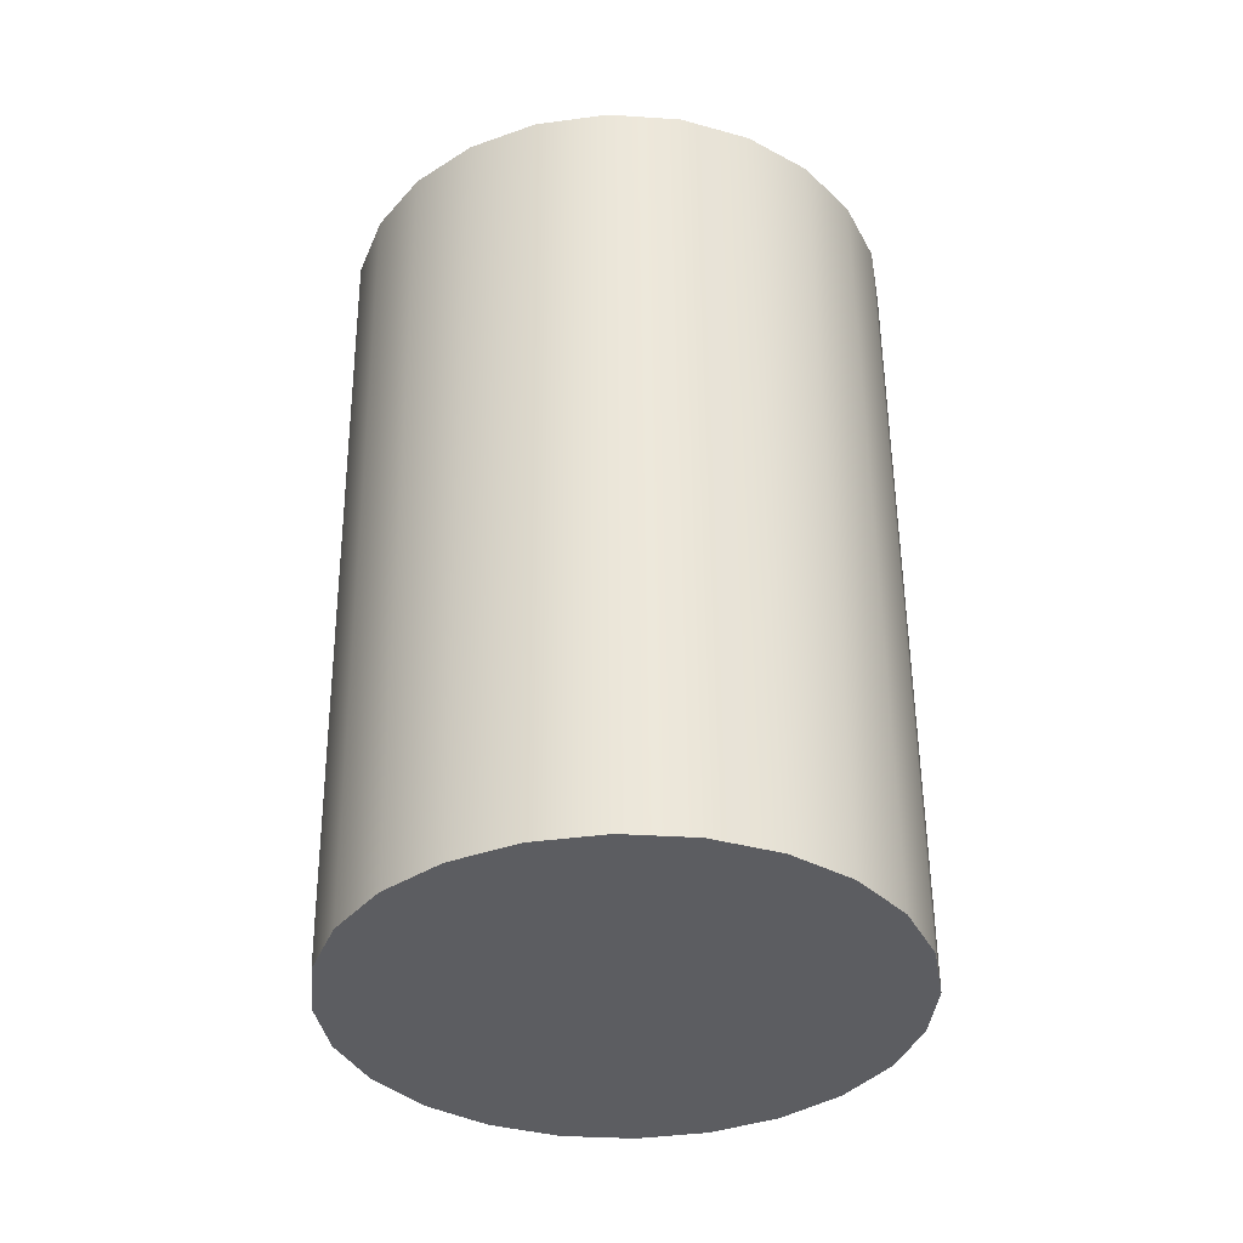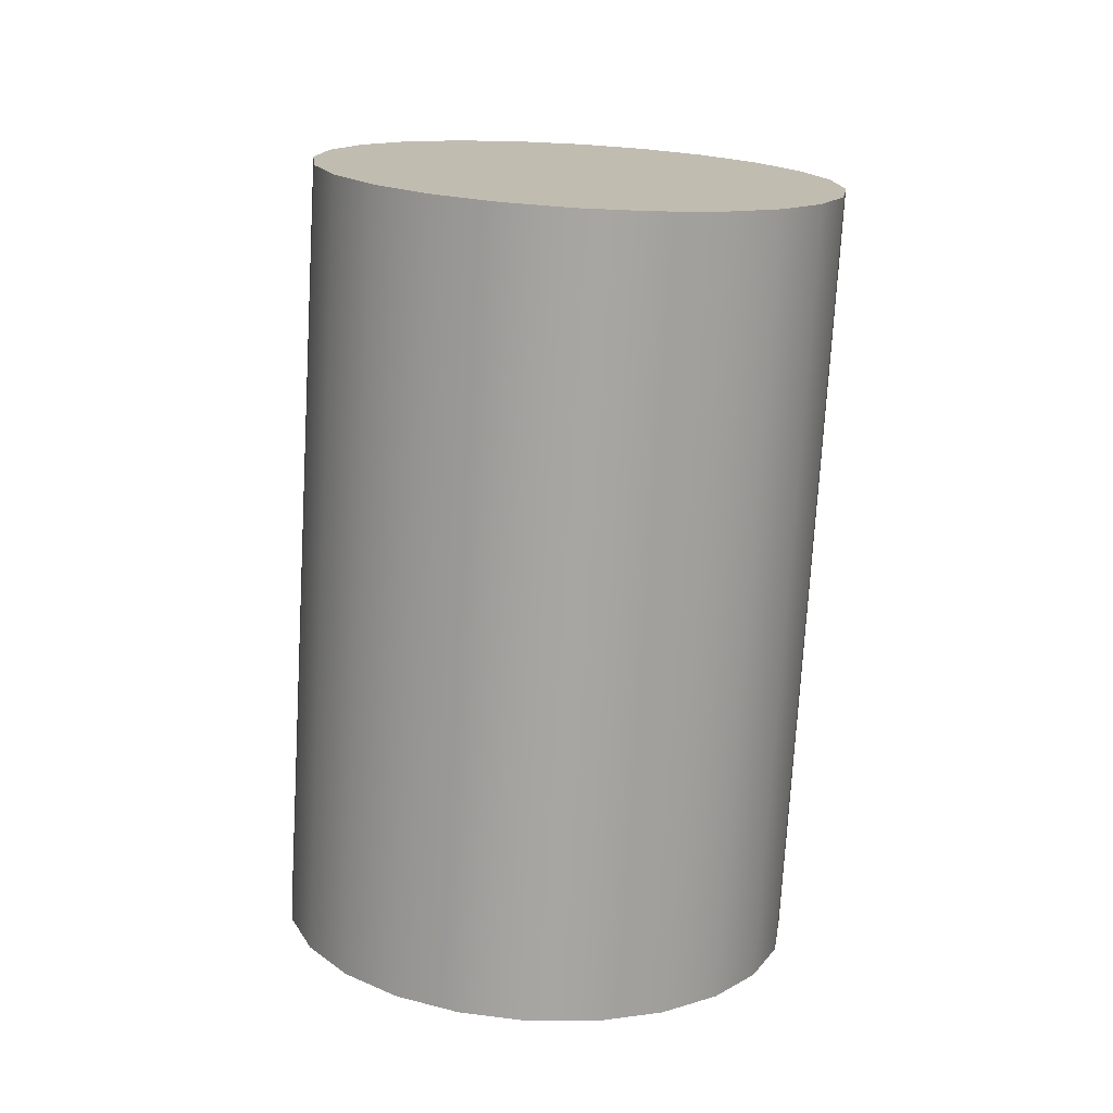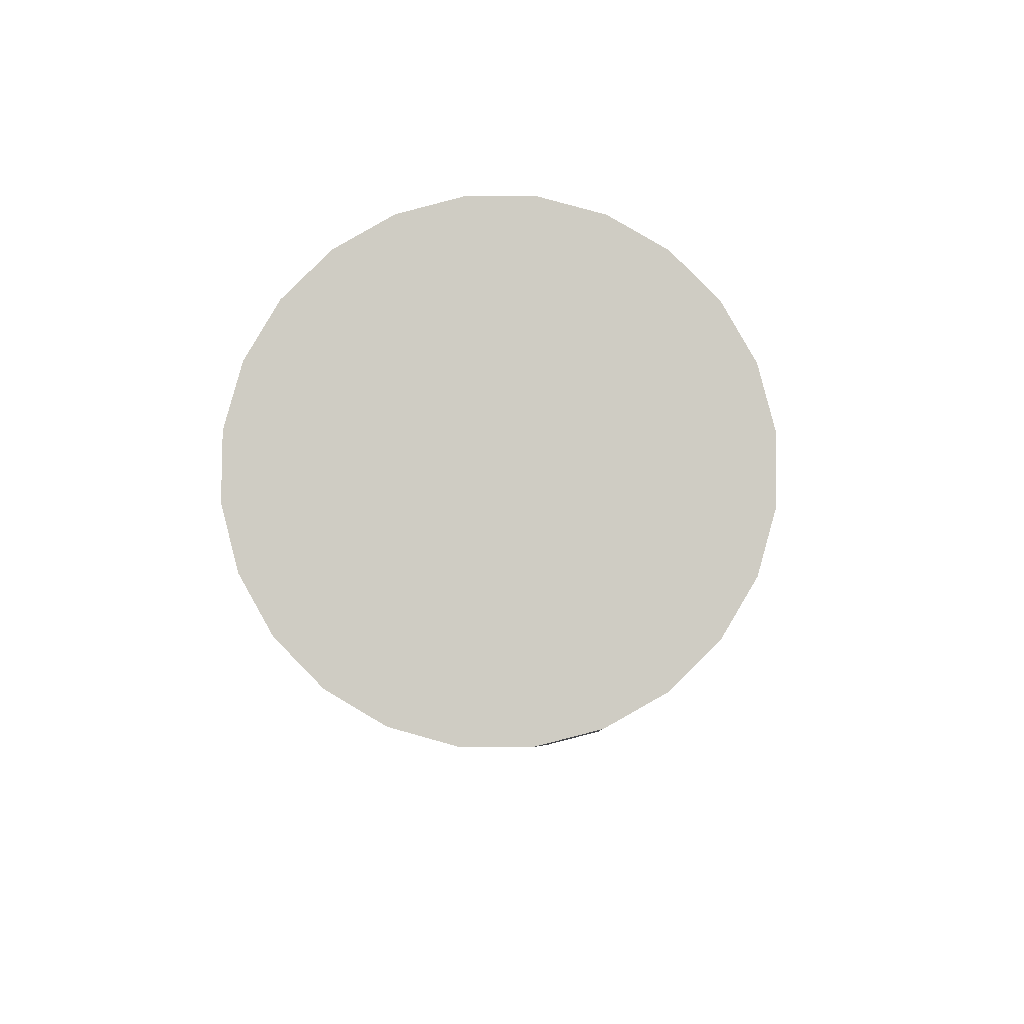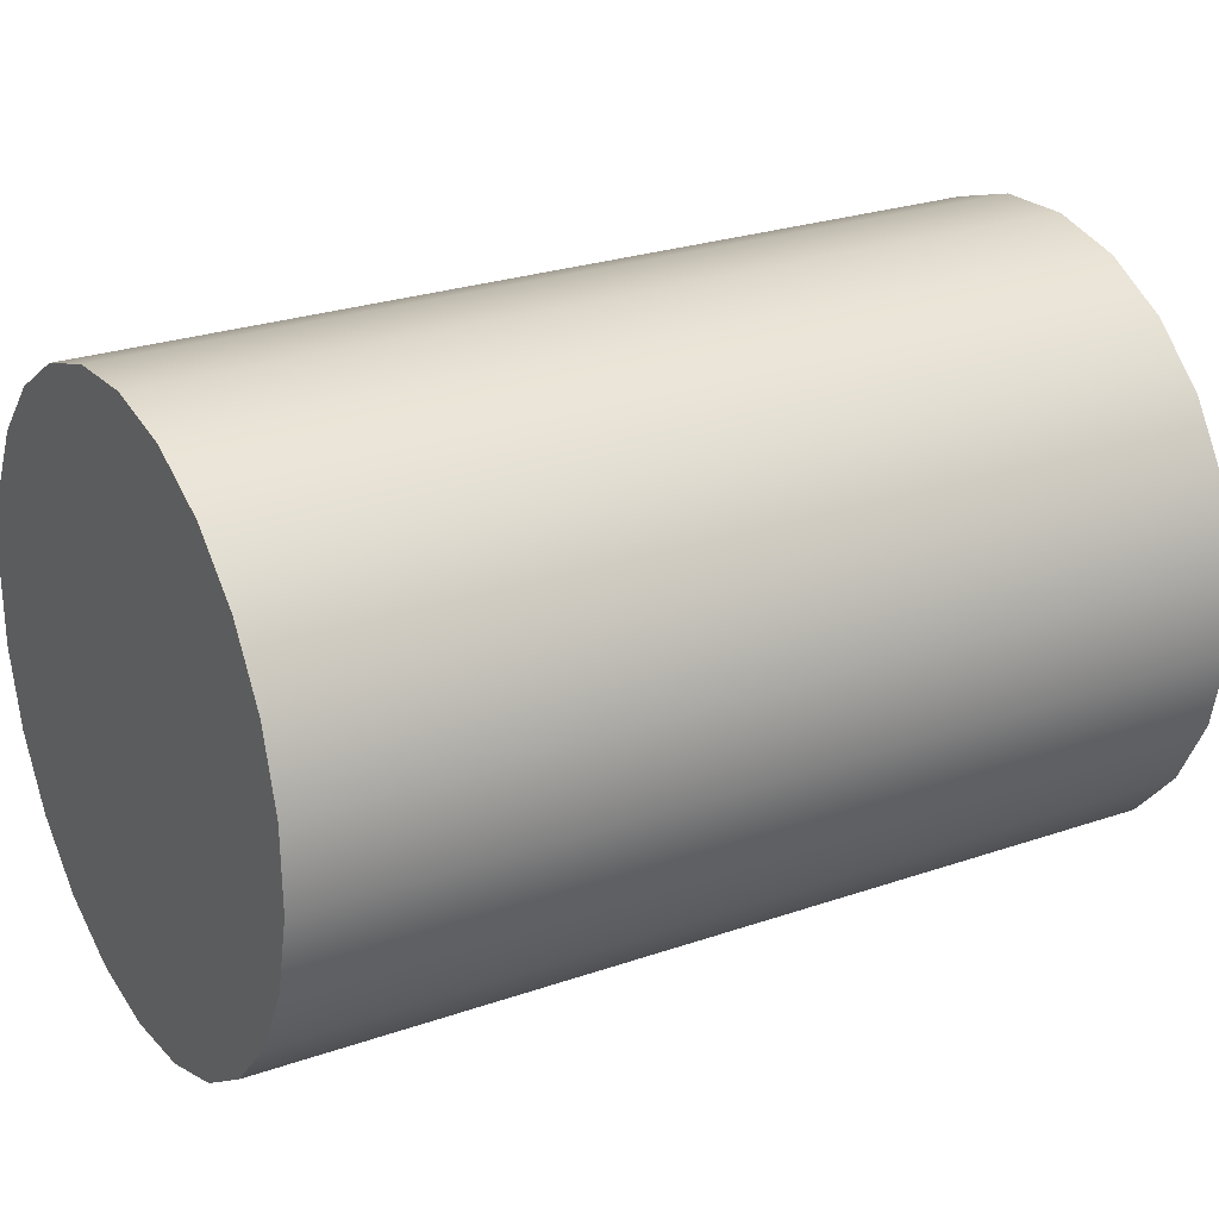
<metadata>
{"format":"obj","ext":"obj","renderer":"f3d","projection":"perspective","resolution":1024,"background":"white","views":[{"elev":-50.1,"azim":-177.9,"up":"+Y"},{"elev":3.0,"azim":165.7,"up":"+Y"},{"elev":70.6,"azim":-171.7,"up":"+Y"},{"elev":-3.1,"azim":-117.0,"up":"+Z"}]}
</metadata>
<code>
o Mesh
v 0 -0.846 -0.3111
v -0.1294 -0.842 -0.2945
v -0.25 -0.8304 -0.246
v -0.3536 -0.8118 -0.1687
v -0.433 -0.7876 -0.06801
v -0.483 -0.7595 0.04925
v -0.5 -0.7293 0.1751
v -0.483 -0.6991 0.3009
v -0.433 -0.6709 0.4182
v -0.3536 -0.6467 0.5189
v -0.25 -0.6282 0.5961
v -0.1294 -0.6165 0.6447
v 0 -0.6126 0.6613
v 0.1294 -0.6165 0.6447
v 0.25 -0.6282 0.5961
v 0.3536 -0.6467 0.5189
v 0.433 -0.6709 0.4182
v 0.483 -0.6991 0.3009
v 0.5 -0.7293 0.1751
v 0.483 -0.7595 0.04925
v 0.433 -0.7876 -0.06801
v 0.3536 -0.8118 -0.1687
v 0.25 -0.8304 -0.246
v 0.1294 -0.842 -0.2945
v 0 0.6126 -0.6613
v -0.1294 0.6165 -0.6447
v -0.25 0.6282 -0.5961
v -0.3536 0.6467 -0.5189
v -0.433 0.6709 -0.4182
v -0.483 0.6991 -0.3009
v -0.5 0.7293 -0.1751
v -0.483 0.7595 -0.04925
v -0.433 0.7876 0.06801
v -0.3536 0.8118 0.1687
v -0.25 0.8304 0.246
v -0.1294 0.842 0.2945
v 0 0.846 0.3111
v 0.1294 0.842 0.2945
v 0.25 0.8304 0.246
v 0.3536 0.8118 0.1687
v 0.433 0.7876 0.06801
v 0.483 0.7595 -0.04925
v 0.5 0.7293 -0.1751
v 0.483 0.6991 -0.3009
v 0.433 0.6709 -0.4182
v 0.3536 0.6467 -0.5189
v 0.25 0.6282 -0.5961
v 0.1294 0.6165 -0.6447
v 0 -0.846 -0.3111
v -0.1294 -0.842 -0.2945
v -0.25 -0.8304 -0.246
v -0.3536 -0.8118 -0.1687
v -0.433 -0.7876 -0.06801
v -0.483 -0.7595 0.04925
v -0.5 -0.7293 0.1751
v -0.483 -0.6991 0.3009
v -0.433 -0.6709 0.4182
v -0.3536 -0.6467 0.5189
v -0.25 -0.6282 0.5961
v -0.1294 -0.6165 0.6447
v 0 -0.6126 0.6613
v 0.1294 -0.6165 0.6447
v 0.25 -0.6282 0.5961
v 0.3536 -0.6467 0.5189
v 0.433 -0.6709 0.4182
v 0.483 -0.6991 0.3009
v 0.5 -0.7293 0.1751
v 0.483 -0.7595 0.04925
v 0.433 -0.7876 -0.06801
v 0.3536 -0.8118 -0.1687
v 0.25 -0.8304 -0.246
v 0.1294 -0.842 -0.2945
v 0 -0.7245 -0.3403
v -0.1294 -0.7205 -0.3237
v -0.25 -0.7088 -0.2751
v -0.3536 -0.6903 -0.1979
v -0.433 -0.6661 -0.09719
v -0.483 -0.6379 0.02007
v -0.5 -0.6077 0.1459
v -0.483 -0.5775 0.2717
v -0.433 -0.5494 0.389
v -0.3536 -0.5252 0.4897
v -0.25 -0.5066 0.567
v -0.1294 -0.495 0.6155
v 0 -0.491 0.6321
v 0.1294 -0.495 0.6155
v 0.25 -0.5066 0.567
v 0.3536 -0.5252 0.4897
v 0.433 -0.5494 0.389
v 0.483 -0.5775 0.2717
v 0.5 -0.6077 0.1459
v 0.483 -0.6379 0.02007
v 0.433 -0.6661 -0.09719
v 0.3536 -0.6903 -0.1979
v 0.25 -0.7088 -0.2751
v 0.1294 -0.7205 -0.3237
v 0 -0.6029 -0.3695
v -0.1294 -0.5989 -0.3529
v -0.25 -0.5873 -0.3043
v -0.3536 -0.5687 -0.2271
v -0.433 -0.5445 -0.1264
v -0.483 -0.5164 -0.009111
v -0.5 -0.4862 0.1167
v -0.483 -0.456 0.2426
v -0.433 -0.4278 0.3598
v -0.3536 -0.4037 0.4605
v -0.25 -0.3851 0.5378
v -0.1294 -0.3734 0.5863
v 0 -0.3695 0.6029
v 0.1294 -0.3734 0.5863
v 0.25 -0.3851 0.5378
v 0.3536 -0.4037 0.4605
v 0.433 -0.4278 0.3598
v 0.483 -0.456 0.2426
v 0.5 -0.4862 0.1167
v 0.483 -0.5164 -0.009111
v 0.433 -0.5445 -0.1264
v 0.3536 -0.5687 -0.2271
v 0.25 -0.5873 -0.3043
v 0.1294 -0.5989 -0.3529
v 0 -0.4814 -0.3986
v -0.1294 -0.4774 -0.3821
v -0.25 -0.4657 -0.3335
v -0.3536 -0.4472 -0.2562
v -0.433 -0.423 -0.1555
v -0.483 -0.3948 -0.03829
v -0.5 -0.3646 0.08754
v -0.483 -0.3344 0.2134
v -0.433 -0.3063 0.3306
v -0.3536 -0.2821 0.4313
v -0.25 -0.2636 0.5086
v -0.1294 -0.2519 0.5572
v 0 -0.2479 0.5737
v 0.1294 -0.2519 0.5572
v 0.25 -0.2636 0.5086
v 0.3536 -0.2821 0.4313
v 0.433 -0.3063 0.3306
v 0.483 -0.3344 0.2134
v 0.5 -0.3646 0.08754
v 0.483 -0.3948 -0.03829
v 0.433 -0.423 -0.1555
v 0.3536 -0.4472 -0.2562
v 0.25 -0.4657 -0.3335
v 0.1294 -0.4774 -0.3821
v 0 -0.3598 -0.4278
v -0.1294 -0.3558 -0.4113
v -0.25 -0.3442 -0.3627
v -0.3536 -0.3256 -0.2854
v -0.433 -0.3015 -0.1847
v -0.483 -0.2733 -0.06747
v -0.5 -0.2431 0.05836
v -0.483 -0.2129 0.1842
v -0.433 -0.1847 0.3015
v -0.3536 -0.1606 0.4021
v -0.25 -0.142 0.4794
v -0.1294 -0.1303 0.528
v 0 -0.1264 0.5445
v 0.1294 -0.1303 0.528
v 0.25 -0.142 0.4794
v 0.3536 -0.1606 0.4021
v 0.433 -0.1847 0.3015
v 0.483 -0.2129 0.1842
v 0.5 -0.2431 0.05836
v 0.483 -0.2733 -0.06747
v 0.433 -0.3015 -0.1847
v 0.3536 -0.3256 -0.2854
v 0.25 -0.3442 -0.3627
v 0.1294 -0.3558 -0.4113
v 0 -0.2383 -0.457
v -0.1294 -0.2343 -0.4404
v -0.25 -0.2226 -0.3919
v -0.3536 -0.2041 -0.3146
v -0.433 -0.1799 -0.2139
v -0.483 -0.1518 -0.09665
v -0.5 -0.1215 0.02918
v -0.483 -0.09134 0.155
v -0.433 -0.06318 0.2723
v -0.3536 -0.03901 0.373
v -0.25 -0.02046 0.4502
v -0.1294 -0.008801 0.4988
v 0 -0.004824 0.5154
v 0.1294 -0.008801 0.4988
v 0.25 -0.02046 0.4502
v 0.3536 -0.03901 0.373
v 0.433 -0.06318 0.2723
v 0.483 -0.09134 0.155
v 0.5 -0.1215 0.02918
v 0.483 -0.1518 -0.09665
v 0.433 -0.1799 -0.2139
v 0.3536 -0.2041 -0.3146
v 0.25 -0.2226 -0.3919
v 0.1294 -0.2343 -0.4404
v 0 -0.1167 -0.4862
v -0.1294 -0.1127 -0.4696
v -0.25 -0.1011 -0.421
v -0.3536 -0.08254 -0.3438
v -0.433 -0.05836 -0.2431
v -0.483 -0.03021 -0.1258
v -0.5 0 0
v -0.483 0.03021 0.1258
v -0.433 0.05836 0.2431
v -0.3536 0.08254 0.3438
v -0.25 0.1011 0.421
v -0.1294 0.1127 0.4696
v 0 0.1167 0.4862
v 0.1294 0.1127 0.4696
v 0.25 0.1011 0.421
v 0.3536 0.08254 0.3438
v 0.433 0.05836 0.2431
v 0.483 0.03021 0.1258
v 0.5 0 0
v 0.483 -0.03021 -0.1258
v 0.433 -0.05836 -0.2431
v 0.3536 -0.08254 -0.3438
v 0.25 -0.1011 -0.421
v 0.1294 -0.1127 -0.4696
v 0 0.004824 -0.5154
v -0.1294 0.008801 -0.4988
v -0.25 0.02046 -0.4502
v -0.3536 0.03901 -0.373
v -0.433 0.06318 -0.2723
v -0.483 0.09134 -0.155
v -0.5 0.1215 -0.02918
v -0.483 0.1518 0.09665
v -0.433 0.1799 0.2139
v -0.3536 0.2041 0.3146
v -0.25 0.2226 0.3919
v -0.1294 0.2343 0.4404
v 0 0.2383 0.457
v 0.1294 0.2343 0.4404
v 0.25 0.2226 0.3919
v 0.3536 0.2041 0.3146
v 0.433 0.1799 0.2139
v 0.483 0.1518 0.09665
v 0.5 0.1215 -0.02918
v 0.483 0.09134 -0.155
v 0.433 0.06318 -0.2723
v 0.3536 0.03901 -0.373
v 0.25 0.02046 -0.4502
v 0.1294 0.008801 -0.4988
v 0 0.1264 -0.5445
v -0.1294 0.1303 -0.528
v -0.25 0.142 -0.4794
v -0.3536 0.1606 -0.4021
v -0.433 0.1847 -0.3015
v -0.483 0.2129 -0.1842
v -0.5 0.2431 -0.05836
v -0.483 0.2733 0.06747
v -0.433 0.3015 0.1847
v -0.3536 0.3256 0.2854
v -0.25 0.3442 0.3627
v -0.1294 0.3558 0.4113
v 0 0.3598 0.4278
v 0.1294 0.3558 0.4113
v 0.25 0.3442 0.3627
v 0.3536 0.3256 0.2854
v 0.433 0.3015 0.1847
v 0.483 0.2733 0.06747
v 0.5 0.2431 -0.05836
v 0.483 0.2129 -0.1842
v 0.433 0.1847 -0.3015
v 0.3536 0.1606 -0.4021
v 0.25 0.142 -0.4794
v 0.1294 0.1303 -0.528
v 0 0.2479 -0.5737
v -0.1294 0.2519 -0.5572
v -0.25 0.2636 -0.5086
v -0.3536 0.2821 -0.4313
v -0.433 0.3063 -0.3306
v -0.483 0.3344 -0.2134
v -0.5 0.3646 -0.08754
v -0.483 0.3948 0.03829
v -0.433 0.423 0.1555
v -0.3536 0.4472 0.2562
v -0.25 0.4657 0.3335
v -0.1294 0.4774 0.3821
v 0 0.4814 0.3986
v 0.1294 0.4774 0.3821
v 0.25 0.4657 0.3335
v 0.3536 0.4472 0.2562
v 0.433 0.423 0.1555
v 0.483 0.3948 0.03829
v 0.5 0.3646 -0.08754
v 0.483 0.3344 -0.2134
v 0.433 0.3063 -0.3306
v 0.3536 0.2821 -0.4313
v 0.25 0.2636 -0.5086
v 0.1294 0.2519 -0.5572
v 0 0.3695 -0.6029
v -0.1294 0.3734 -0.5863
v -0.25 0.3851 -0.5378
v -0.3536 0.4037 -0.4605
v -0.433 0.4278 -0.3598
v -0.483 0.456 -0.2426
v -0.5 0.4862 -0.1167
v -0.483 0.5164 0.009111
v -0.433 0.5445 0.1264
v -0.3536 0.5687 0.2271
v -0.25 0.5873 0.3043
v -0.1294 0.5989 0.3529
v 0 0.6029 0.3695
v 0.1294 0.5989 0.3529
v 0.25 0.5873 0.3043
v 0.3536 0.5687 0.2271
v 0.433 0.5445 0.1264
v 0.483 0.5164 0.009111
v 0.5 0.4862 -0.1167
v 0.483 0.456 -0.2426
v 0.433 0.4278 -0.3598
v 0.3536 0.4037 -0.4605
v 0.25 0.3851 -0.5378
v 0.1294 0.3734 -0.5863
v 0 0.491 -0.6321
v -0.1294 0.495 -0.6155
v -0.25 0.5066 -0.567
v -0.3536 0.5252 -0.4897
v -0.433 0.5494 -0.389
v -0.483 0.5775 -0.2717
v -0.5 0.6077 -0.1459
v -0.483 0.6379 -0.02007
v -0.433 0.6661 0.09719
v -0.3536 0.6903 0.1979
v -0.25 0.7088 0.2751
v -0.1294 0.7205 0.3237
v 0 0.7245 0.3403
v 0.1294 0.7205 0.3237
v 0.25 0.7088 0.2751
v 0.3536 0.6903 0.1979
v 0.433 0.6661 0.09719
v 0.483 0.6379 -0.02007
v 0.5 0.6077 -0.1459
v 0.483 0.5775 -0.2717
v 0.433 0.5494 -0.389
v 0.3536 0.5252 -0.4897
v 0.25 0.5066 -0.567
v 0.1294 0.495 -0.6155
v 0 0.6126 -0.6613
v -0.1294 0.6165 -0.6447
v -0.25 0.6282 -0.5961
v -0.3536 0.6467 -0.5189
v -0.433 0.6709 -0.4182
v -0.483 0.6991 -0.3009
v -0.5 0.7293 -0.1751
v -0.483 0.7595 -0.04925
v -0.433 0.7876 0.06801
v -0.3536 0.8118 0.1687
v -0.25 0.8304 0.246
v -0.1294 0.842 0.2945
v 0 0.846 0.3111
v 0.1294 0.842 0.2945
v 0.25 0.8304 0.246
v 0.3536 0.8118 0.1687
v 0.433 0.7876 0.06801
v 0.483 0.7595 -0.04925
v 0.5 0.7293 -0.1751
v 0.483 0.6991 -0.3009
v 0.433 0.6709 -0.4182
v 0.3536 0.6467 -0.5189
v 0.25 0.6282 -0.5961
v 0.1294 0.6165 -0.6447
g Default
f 1 24 23 22 21 20 19 18 17 16 15 14 13 12 11 10 9 8 7 6 5 4 3 2
f 25 26 27 28 29 30 31 32 33 34 35 36 37 38 39 40 41 42 43 44 45 46 47 48
f 73 49 50 74
f 74 50 51 75
f 75 51 52 76
f 76 52 53 77
f 77 53 54 78
f 78 54 55 79
f 79 55 56 80
f 80 56 57 81
f 81 57 58 82
f 82 58 59 83
f 83 59 60 84
f 84 60 61 85
f 85 61 62 86
f 86 62 63 87
f 87 63 64 88
f 88 64 65 89
f 89 65 66 90
f 90 66 67 91
f 91 67 68 92
f 92 68 69 93
f 93 69 70 94
f 94 70 71 95
f 95 71 72 96
f 96 72 49 73
f 97 73 74 98
f 98 74 75 99
f 99 75 76 100
f 100 76 77 101
f 101 77 78 102
f 102 78 79 103
f 103 79 80 104
f 104 80 81 105
f 105 81 82 106
f 106 82 83 107
f 107 83 84 108
f 108 84 85 109
f 109 85 86 110
f 110 86 87 111
f 111 87 88 112
f 112 88 89 113
f 113 89 90 114
f 114 90 91 115
f 115 91 92 116
f 116 92 93 117
f 117 93 94 118
f 118 94 95 119
f 119 95 96 120
f 120 96 73 97
f 121 97 98 122
f 122 98 99 123
f 123 99 100 124
f 124 100 101 125
f 125 101 102 126
f 126 102 103 127
f 127 103 104 128
f 128 104 105 129
f 129 105 106 130
f 130 106 107 131
f 131 107 108 132
f 132 108 109 133
f 133 109 110 134
f 134 110 111 135
f 135 111 112 136
f 136 112 113 137
f 137 113 114 138
f 138 114 115 139
f 139 115 116 140
f 140 116 117 141
f 141 117 118 142
f 142 118 119 143
f 143 119 120 144
f 144 120 97 121
f 145 121 122 146
f 146 122 123 147
f 147 123 124 148
f 148 124 125 149
f 149 125 126 150
f 150 126 127 151
f 151 127 128 152
f 152 128 129 153
f 153 129 130 154
f 154 130 131 155
f 155 131 132 156
f 156 132 133 157
f 157 133 134 158
f 158 134 135 159
f 159 135 136 160
f 160 136 137 161
f 161 137 138 162
f 162 138 139 163
f 163 139 140 164
f 164 140 141 165
f 165 141 142 166
f 166 142 143 167
f 167 143 144 168
f 168 144 121 145
f 169 145 146 170
f 170 146 147 171
f 171 147 148 172
f 172 148 149 173
f 173 149 150 174
f 174 150 151 175
f 175 151 152 176
f 176 152 153 177
f 177 153 154 178
f 178 154 155 179
f 179 155 156 180
f 180 156 157 181
f 181 157 158 182
f 182 158 159 183
f 183 159 160 184
f 184 160 161 185
f 185 161 162 186
f 186 162 163 187
f 187 163 164 188
f 188 164 165 189
f 189 165 166 190
f 190 166 167 191
f 191 167 168 192
f 192 168 145 169
f 193 169 170 194
f 194 170 171 195
f 195 171 172 196
f 196 172 173 197
f 197 173 174 198
f 198 174 175 199
f 199 175 176 200
f 200 176 177 201
f 201 177 178 202
f 202 178 179 203
f 203 179 180 204
f 204 180 181 205
f 205 181 182 206
f 206 182 183 207
f 207 183 184 208
f 208 184 185 209
f 209 185 186 210
f 210 186 187 211
f 211 187 188 212
f 212 188 189 213
f 213 189 190 214
f 214 190 191 215
f 215 191 192 216
f 216 192 169 193
f 217 193 194 218
f 218 194 195 219
f 219 195 196 220
f 220 196 197 221
f 221 197 198 222
f 222 198 199 223
f 223 199 200 224
f 224 200 201 225
f 225 201 202 226
f 226 202 203 227
f 227 203 204 228
f 228 204 205 229
f 229 205 206 230
f 230 206 207 231
f 231 207 208 232
f 232 208 209 233
f 233 209 210 234
f 234 210 211 235
f 235 211 212 236
f 236 212 213 237
f 237 213 214 238
f 238 214 215 239
f 239 215 216 240
f 240 216 193 217
f 241 217 218 242
f 242 218 219 243
f 243 219 220 244
f 244 220 221 245
f 245 221 222 246
f 246 222 223 247
f 247 223 224 248
f 248 224 225 249
f 249 225 226 250
f 250 226 227 251
f 251 227 228 252
f 252 228 229 253
f 253 229 230 254
f 254 230 231 255
f 255 231 232 256
f 256 232 233 257
f 257 233 234 258
f 258 234 235 259
f 259 235 236 260
f 260 236 237 261
f 261 237 238 262
f 262 238 239 263
f 263 239 240 264
f 264 240 217 241
f 265 241 242 266
f 266 242 243 267
f 267 243 244 268
f 268 244 245 269
f 269 245 246 270
f 270 246 247 271
f 271 247 248 272
f 272 248 249 273
f 273 249 250 274
f 274 250 251 275
f 275 251 252 276
f 276 252 253 277
f 277 253 254 278
f 278 254 255 279
f 279 255 256 280
f 280 256 257 281
f 281 257 258 282
f 282 258 259 283
f 283 259 260 284
f 284 260 261 285
f 285 261 262 286
f 286 262 263 287
f 287 263 264 288
f 288 264 241 265
f 289 265 266 290
f 290 266 267 291
f 291 267 268 292
f 292 268 269 293
f 293 269 270 294
f 294 270 271 295
f 295 271 272 296
f 296 272 273 297
f 297 273 274 298
f 298 274 275 299
f 299 275 276 300
f 300 276 277 301
f 301 277 278 302
f 302 278 279 303
f 303 279 280 304
f 304 280 281 305
f 305 281 282 306
f 306 282 283 307
f 307 283 284 308
f 308 284 285 309
f 309 285 286 310
f 310 286 287 311
f 311 287 288 312
f 312 288 265 289
f 313 289 290 314
f 314 290 291 315
f 315 291 292 316
f 316 292 293 317
f 317 293 294 318
f 318 294 295 319
f 319 295 296 320
f 320 296 297 321
f 321 297 298 322
f 322 298 299 323
f 323 299 300 324
f 324 300 301 325
f 325 301 302 326
f 326 302 303 327
f 327 303 304 328
f 328 304 305 329
f 329 305 306 330
f 330 306 307 331
f 331 307 308 332
f 332 308 309 333
f 333 309 310 334
f 334 310 311 335
f 335 311 312 336
f 336 312 289 313
f 337 313 314 338
f 338 314 315 339
f 339 315 316 340
f 340 316 317 341
f 341 317 318 342
f 342 318 319 343
f 343 319 320 344
f 344 320 321 345
f 345 321 322 346
f 346 322 323 347
f 347 323 324 348
f 348 324 325 349
f 349 325 326 350
f 350 326 327 351
f 351 327 328 352
f 352 328 329 353
f 353 329 330 354
f 354 330 331 355
f 355 331 332 356
f 356 332 333 357
f 357 333 334 358
f 358 334 335 359
f 359 335 336 360
f 360 336 313 337

</code>
